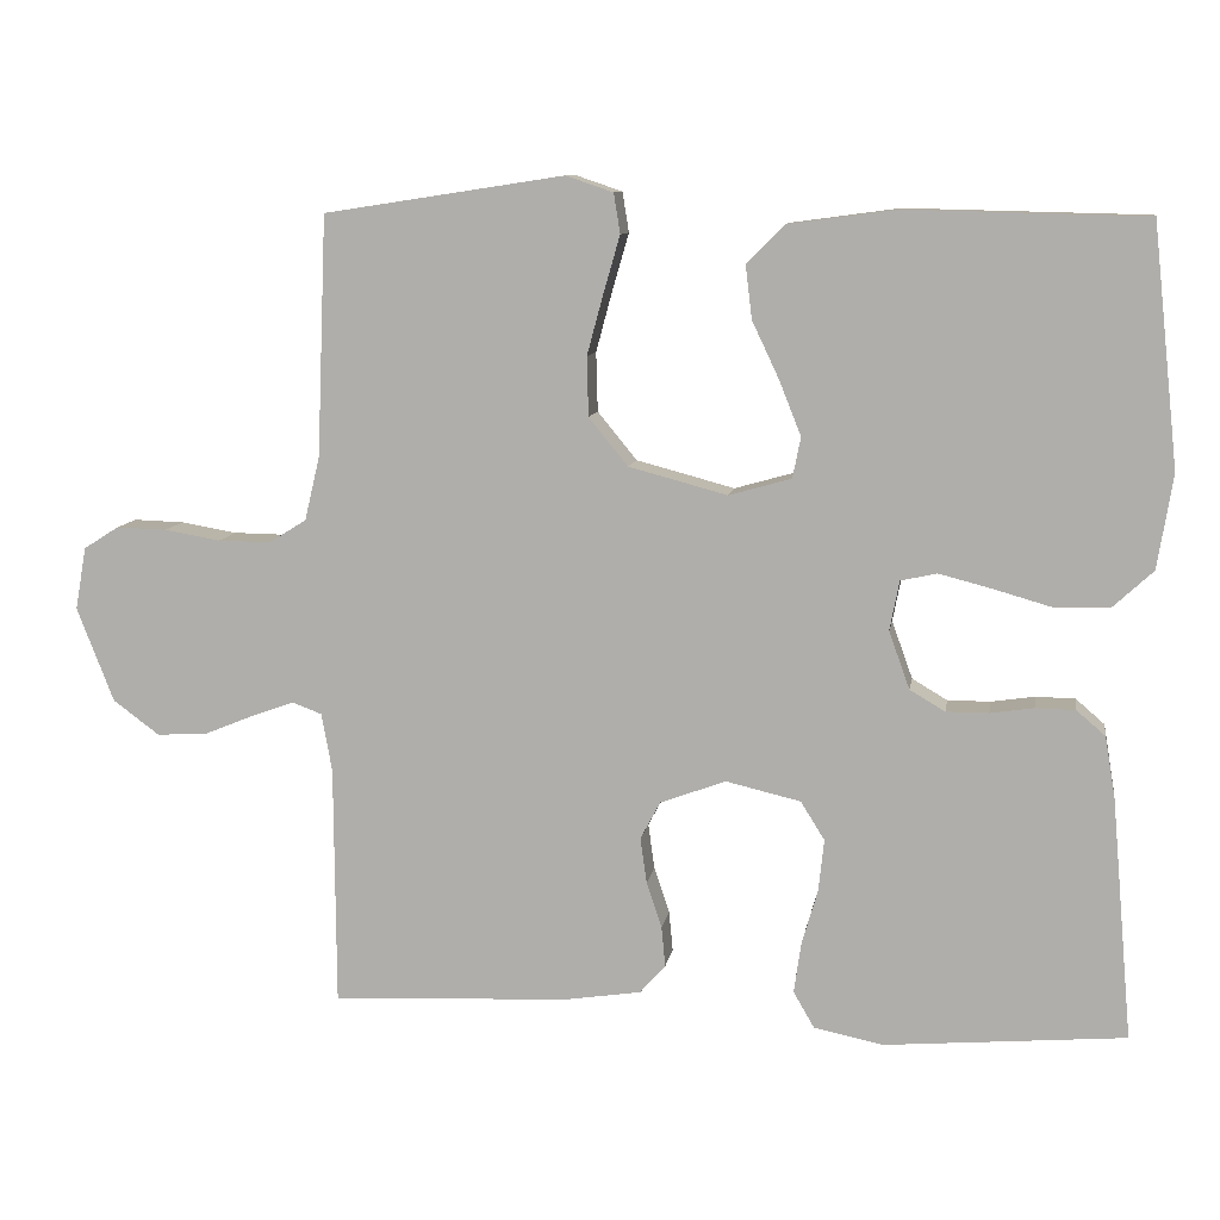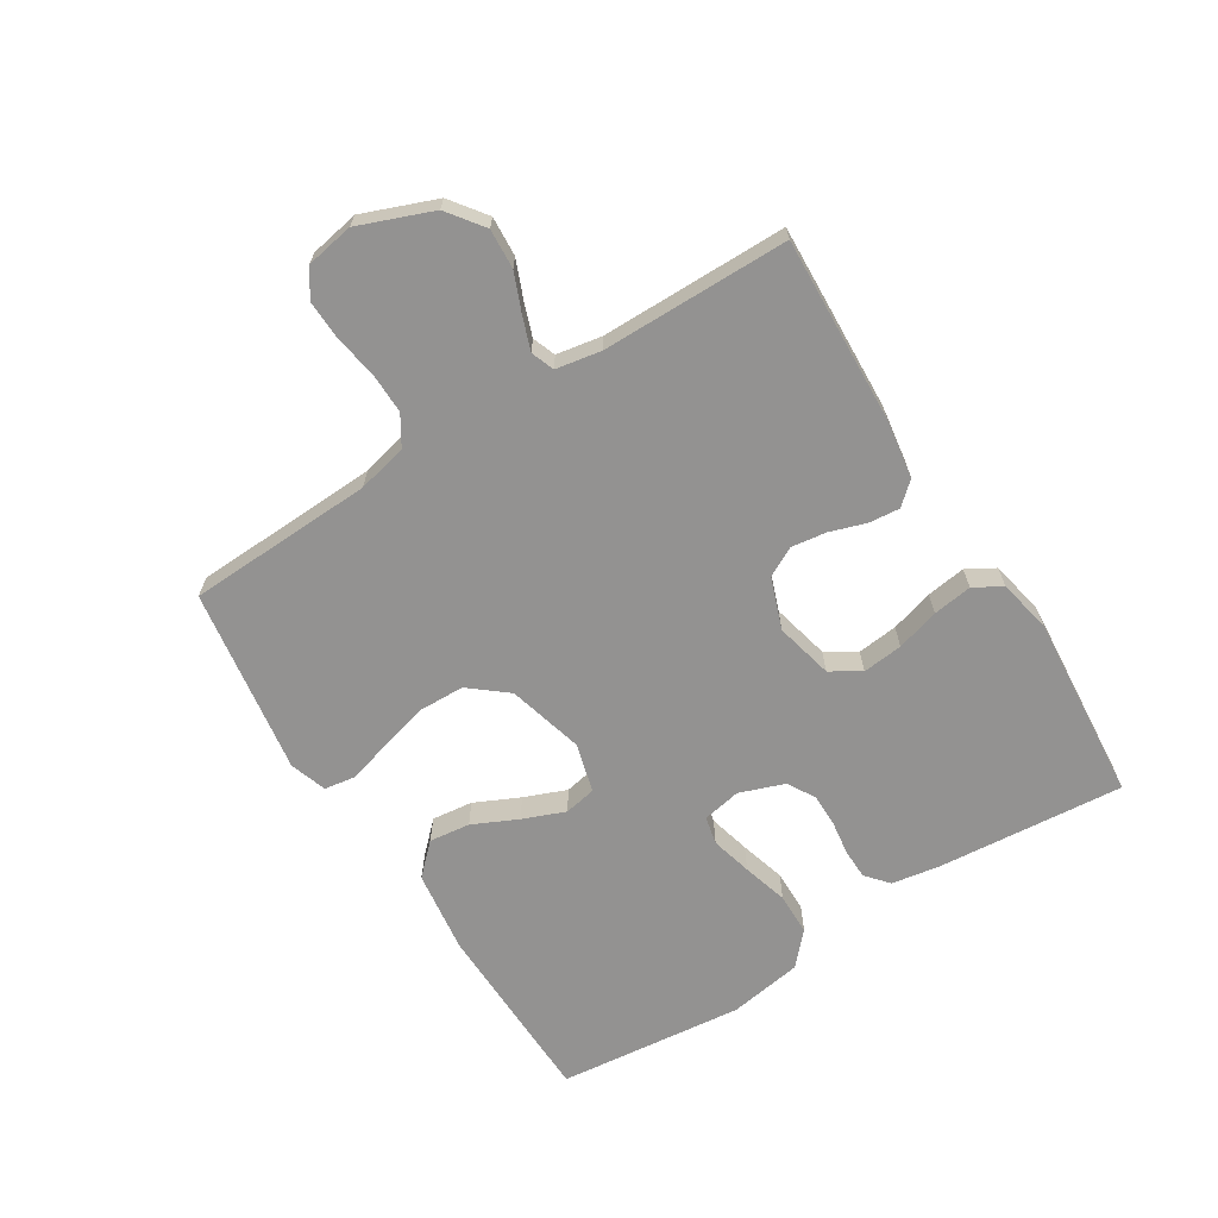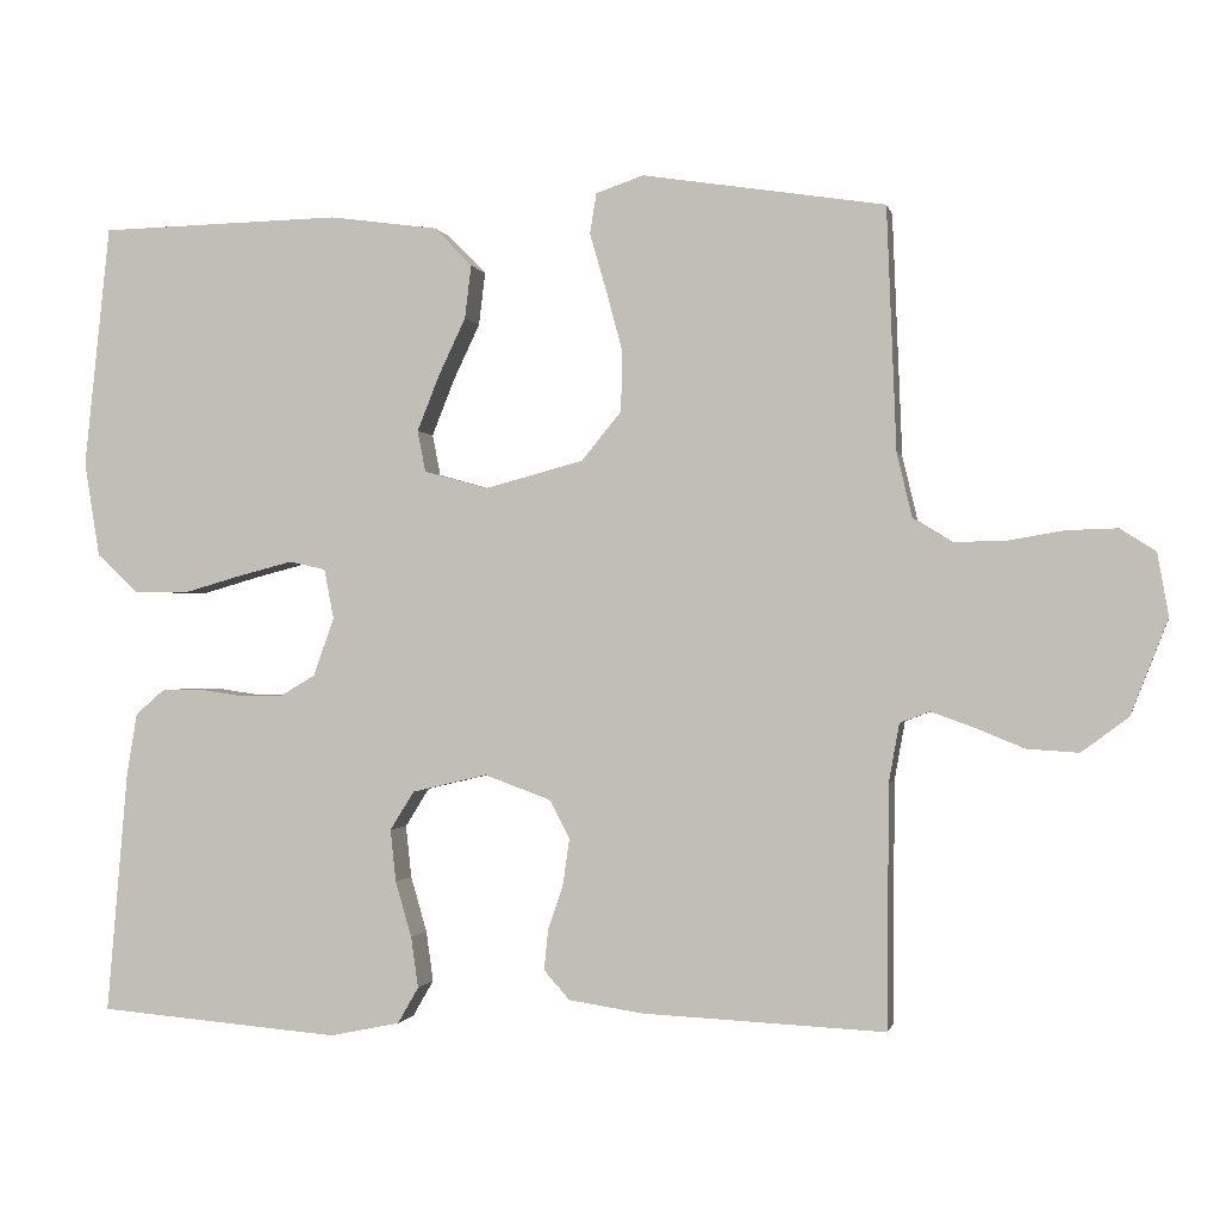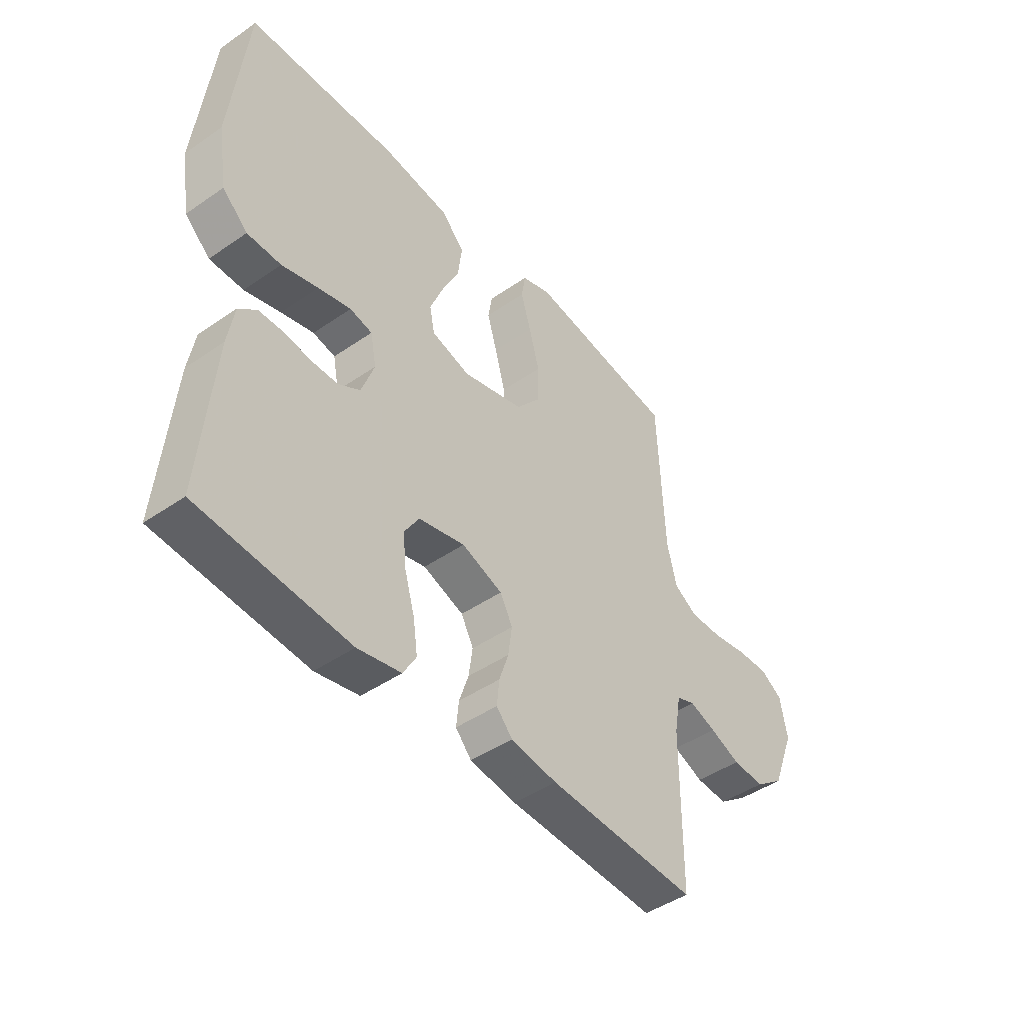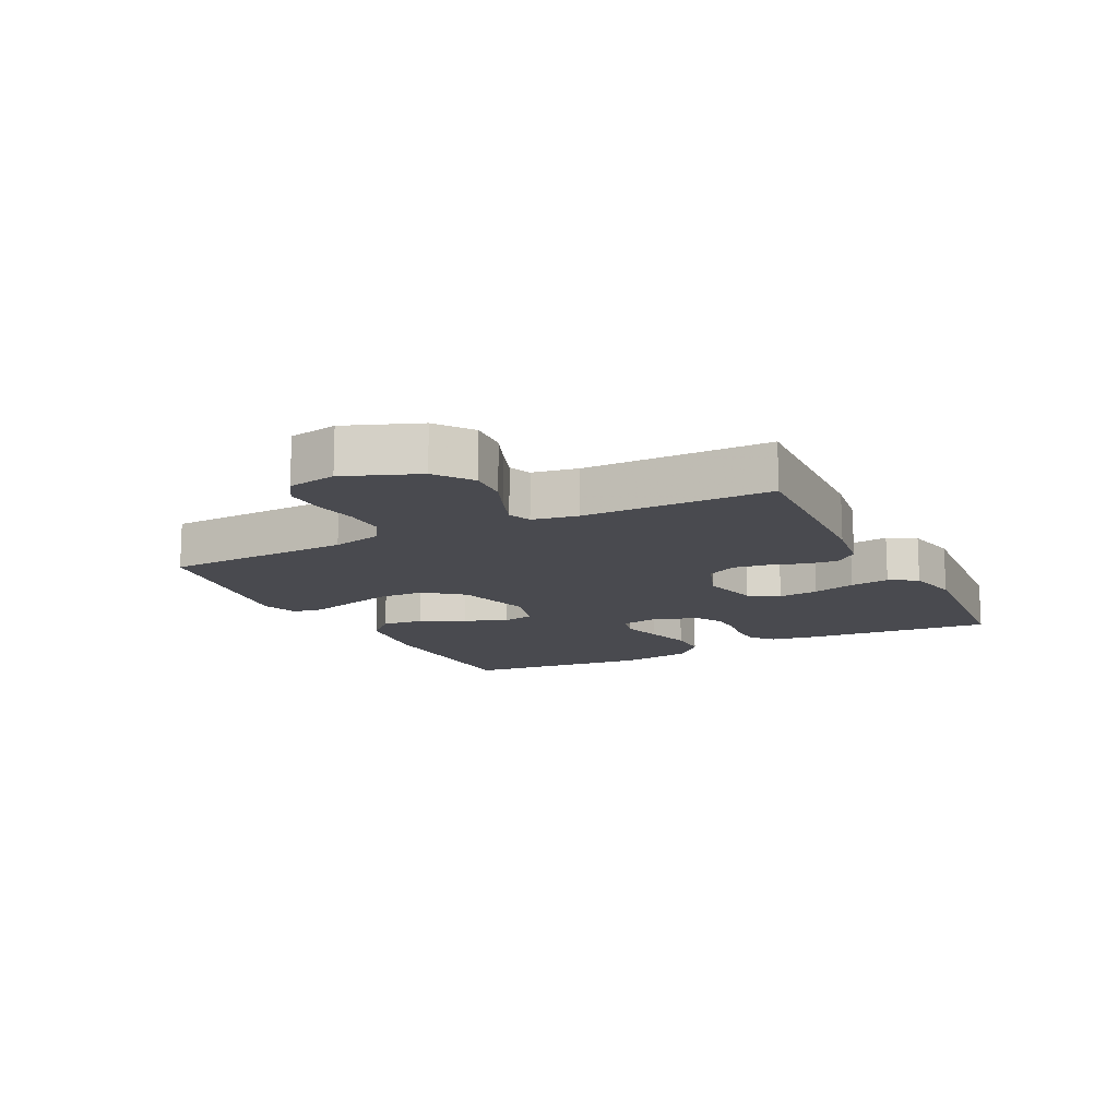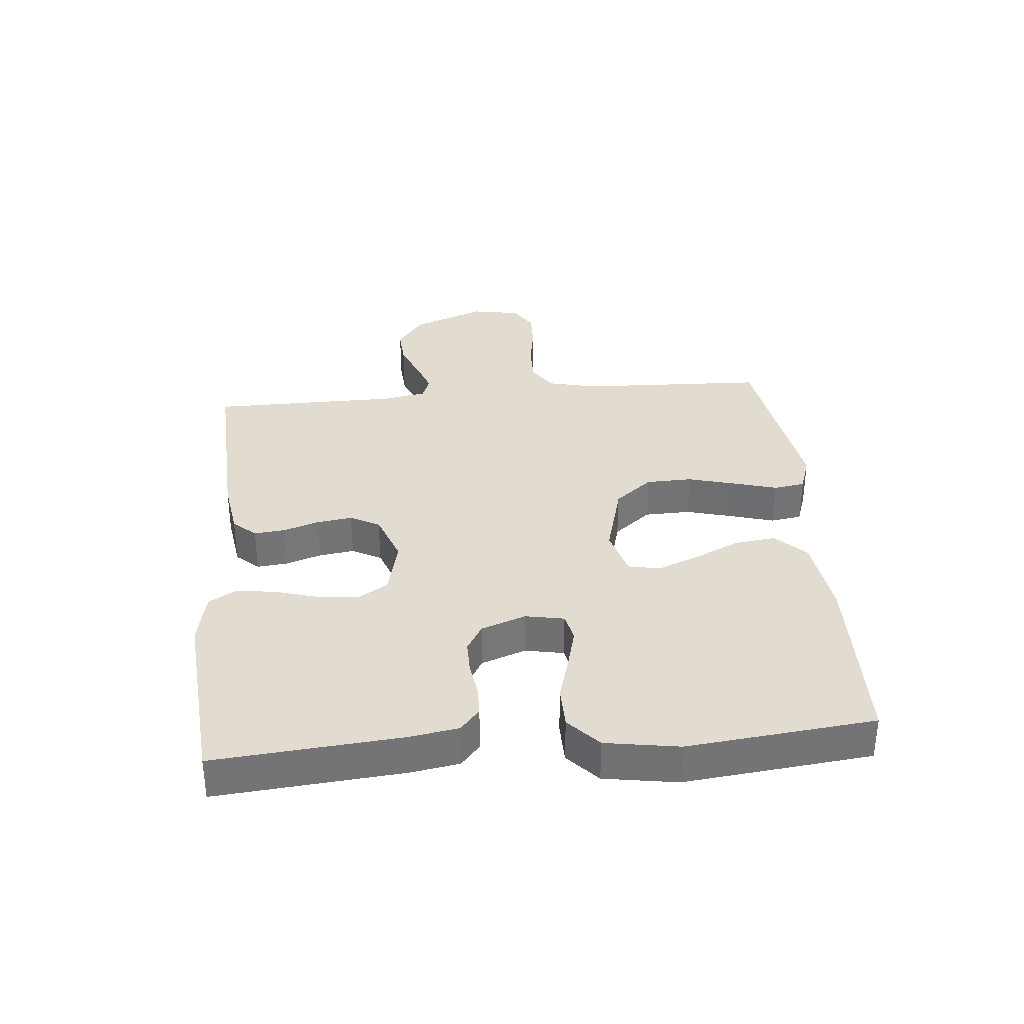
<metadata>
{"format":"obj","ext":"obj","renderer":"f3d","projection":"perspective","resolution":1024,"background":"white","views":[{"elev":9.7,"azim":-171.0,"up":"+Z"},{"elev":-66.4,"azim":122.1,"up":"+Y"},{"elev":-0.6,"azim":11.8,"up":"+Z"},{"elev":-45.3,"azim":-51.4,"up":"+Z"},{"elev":-13.5,"azim":116.8,"up":"+Y"},{"elev":34.2,"azim":-95.2,"up":"+Y"}]}
</metadata>
<code>
v -0.5 0.07 0.5
v -0.2 0.07 0.507
v -0.066 0.07 0.489
v -0.019 0.07 0.441
v -0.027 0.07 0.375
v -0.061 0.07 0.303
v -0.088 0.07 0.235
v -0.078 0.07 0.184
v 0 0.07 0.162
v 0.123 0.07 0.195
v 0.172 0.07 0.255
v 0.174 0.07 0.329
v 0.153 0.07 0.407
v 0.133 0.07 0.476
v 0.141 0.07 0.526
v 0.2 0.07 0.546
v 0.5 0.07 0.5
v 0.512 0.07 0.2
v 0.531 0.07 0.12
v 0.578 0.07 0.091
v 0.643 0.07 0.092
v 0.713 0.07 0.104
v 0.776 0.07 0.106
v 0.82 0.07 0.078
v 0.834 0.07 0
v 0.788 0.07 -0.118
v 0.73 0.07 -0.161
v 0.666 0.07 -0.157
v 0.605 0.07 -0.132
v 0.552 0.07 -0.113
v 0.515 0.07 -0.127
v 0.502 0.07 -0.2
v 0.5 0.07 -0.5
v 0.2 0.07 -0.486
v 0.107 0.07 -0.472
v 0.075 0.07 -0.436
v 0.08 0.07 -0.386
v 0.099 0.07 -0.329
v 0.107 0.07 -0.272
v 0.082 0.07 -0.225
v 0 0.07 -0.195
v -0.093 0.07 -0.217
v -0.123 0.07 -0.265
v -0.116 0.07 -0.33
v -0.096 0.07 -0.399
v -0.087 0.07 -0.462
v -0.113 0.07 -0.507
v -0.2 0.07 -0.525
v -0.5 0.07 -0.5
v -0.474 0.07 -0.2
v -0.461 0.07 -0.122
v -0.425 0.07 -0.091
v -0.376 0.07 -0.09
v -0.321 0.07 -0.098
v -0.268 0.07 -0.098
v -0.224 0.07 -0.072
v -0.198 0.07 0
v -0.21 0.07 0.062
v -0.255 0.07 0.072
v -0.321 0.07 0.055
v -0.394 0.07 0.034
v -0.462 0.07 0.035
v -0.513 0.07 0.082
v -0.532 0.07 0.2
v -0.5 0 0.5
v -0.2 0 0.507
v -0.066 0 0.489
v -0.019 0 0.441
v -0.027 0 0.375
v -0.061 0 0.303
v -0.088 0 0.235
v -0.078 0 0.184
v 0 0 0.162
v 0.123 0 0.195
v 0.172 0 0.255
v 0.174 0 0.329
v 0.153 0 0.407
v 0.133 0 0.476
v 0.141 0 0.526
v 0.2 0 0.546
v 0.5 0 0.5
v 0.512 0 0.2
v 0.531 0 0.12
v 0.578 0 0.091
v 0.643 0 0.092
v 0.713 0 0.104
v 0.776 0 0.106
v 0.82 0 0.078
v 0.834 0 0
v 0.788 0 -0.118
v 0.73 0 -0.161
v 0.666 0 -0.157
v 0.605 0 -0.132
v 0.552 0 -0.113
v 0.515 0 -0.127
v 0.502 0 -0.2
v 0.5 0 -0.5
v 0.2 0 -0.486
v 0.107 0 -0.472
v 0.075 0 -0.436
v 0.08 0 -0.386
v 0.099 0 -0.329
v 0.107 0 -0.272
v 0.082 0 -0.225
v 0 0 -0.195
v -0.093 0 -0.217
v -0.123 0 -0.265
v -0.116 0 -0.33
v -0.096 0 -0.399
v -0.087 0 -0.462
v -0.113 0 -0.507
v -0.2 0 -0.525
v -0.5 0 -0.5
v -0.474 0 -0.2
v -0.461 0 -0.122
v -0.425 0 -0.091
v -0.376 0 -0.09
v -0.321 0 -0.098
v -0.268 0 -0.098
v -0.224 0 -0.072
v -0.198 0 0
v -0.21 0 0.062
v -0.255 0 0.072
v -0.321 0 0.055
v -0.394 0 0.034
v -0.462 0 0.035
v -0.513 0 0.082
v -0.532 0 0.2
f 60 61 62 63
f 59 60 63 64
f 58 59 64 1
f 51 52 53 54
f 51 54 55
f 50 51 55
f 49 50 55
f 48 49 55 56
f 44 45 46 47
f 43 44 47 48
f 35 36 37 38
f 35 38 39
f 32 33 34 35
f 31 32 35 39
f 30 31 39 40
f 26 27 28 29
f 26 29 30
f 25 26 30
f 21 22 23 24
f 20 21 24 25
f 15 16 17 18
f 13 14 15 18
f 12 13 18 19
f 11 12 19 20
f 3 4 5 6
f 3 6 7
f 58 1 2 3
f 57 58 3 7
f 43 48 56 57
f 42 43 57 7
f 25 30 40 41
f 20 25 41
f 10 11 20 41
f 9 10 41 42
f 8 9 42
f 7 8 42
f 127 126 125 124
f 128 127 124 123
f 65 128 123 122
f 118 117 116 115
f 119 118 115
f 119 115 114
f 119 114 113
f 120 119 113 112
f 111 110 109 108
f 112 111 108 107
f 102 101 100 99
f 103 102 99
f 99 98 97 96
f 103 99 96 95
f 104 103 95 94
f 93 92 91 90
f 94 93 90
f 94 90 89
f 88 87 86 85
f 89 88 85 84
f 82 81 80 79
f 82 79 78 77
f 83 82 77 76
f 84 83 76 75
f 70 69 68 67
f 71 70 67
f 67 66 65 122
f 71 67 122 121
f 121 120 112 107
f 71 121 107 106
f 105 104 94 89
f 105 89 84
f 105 84 75 74
f 106 105 74 73
f 106 73 72
f 106 72 71
f 1 65 66 2
f 2 66 67 3
f 3 67 68 4
f 4 68 69 5
f 5 69 70 6
f 6 70 71 7
f 7 71 72 8
f 8 72 73 9
f 9 73 74 10
f 10 74 75 11
f 11 75 76 12
f 12 76 77 13
f 13 77 78 14
f 14 78 79 15
f 15 79 80 16
f 16 80 81 17
f 17 81 82 18
f 18 82 83 19
f 19 83 84 20
f 20 84 85 21
f 21 85 86 22
f 22 86 87 23
f 23 87 88 24
f 24 88 89 25
f 25 89 90 26
f 26 90 91 27
f 27 91 92 28
f 28 92 93 29
f 29 93 94 30
f 30 94 95 31
f 31 95 96 32
f 32 96 97 33
f 33 97 98 34
f 34 98 99 35
f 35 99 100 36
f 36 100 101 37
f 37 101 102 38
f 38 102 103 39
f 39 103 104 40
f 40 104 105 41
f 41 105 106 42
f 42 106 107 43
f 43 107 108 44
f 44 108 109 45
f 45 109 110 46
f 46 110 111 47
f 47 111 112 48
f 48 112 113 49
f 49 113 114 50
f 50 114 115 51
f 51 115 116 52
f 52 116 117 53
f 53 117 118 54
f 54 118 119 55
f 55 119 120 56
f 56 120 121 57
f 57 121 122 58
f 58 122 123 59
f 59 123 124 60
f 60 124 125 61
f 61 125 126 62
f 62 126 127 63
f 63 127 128 64
f 64 128 65 1

</code>
